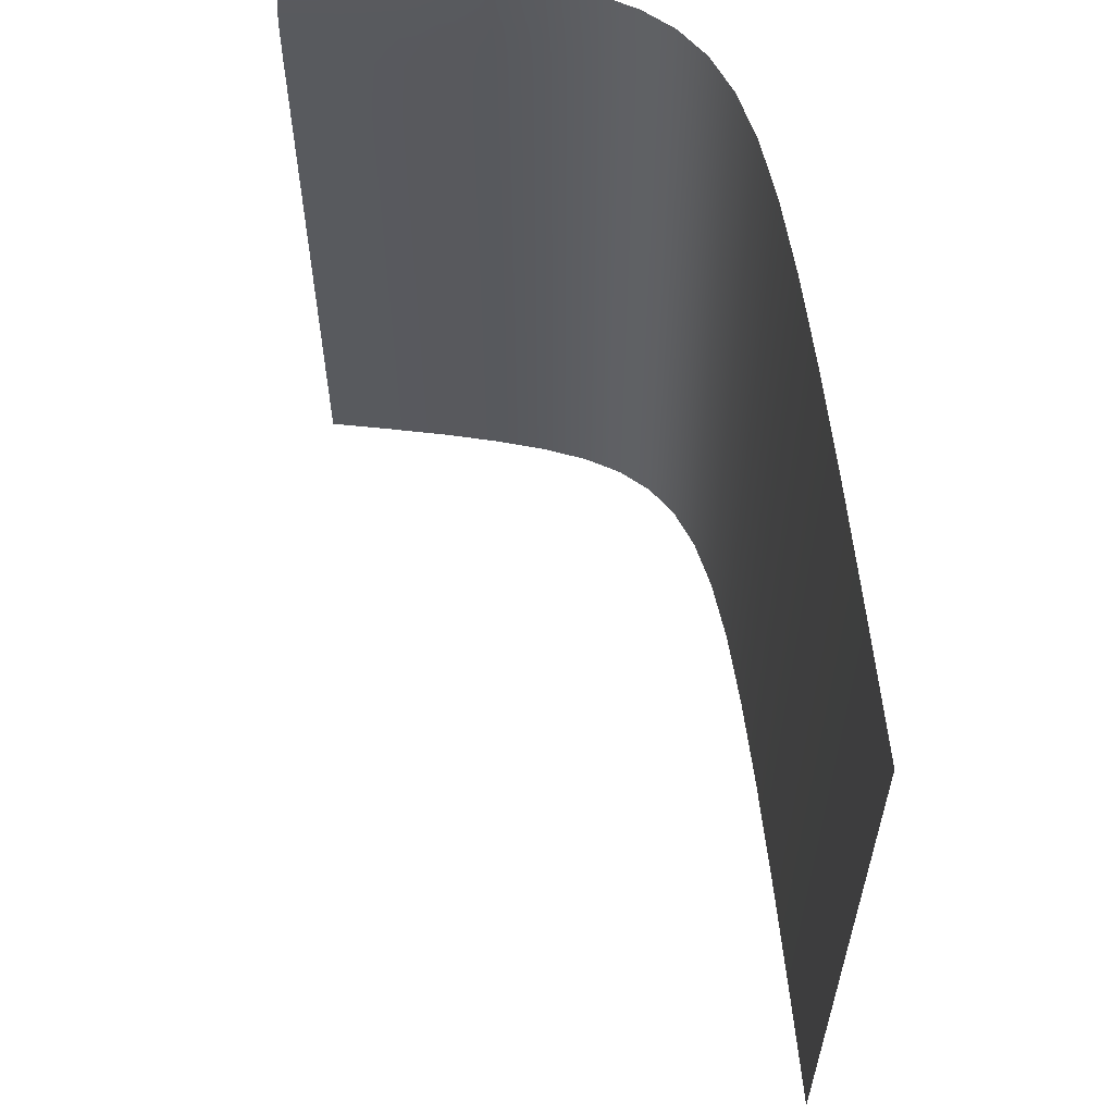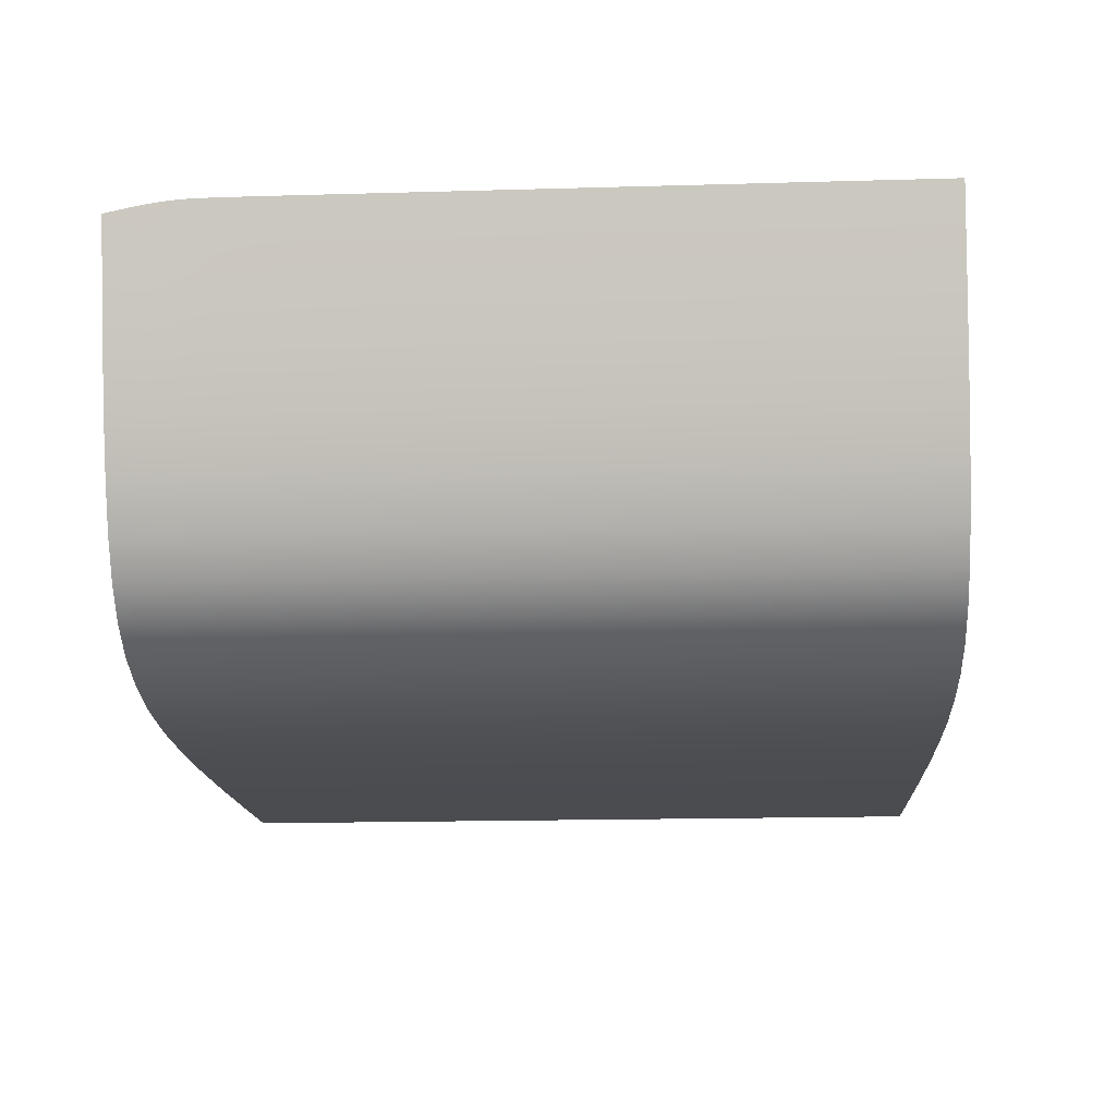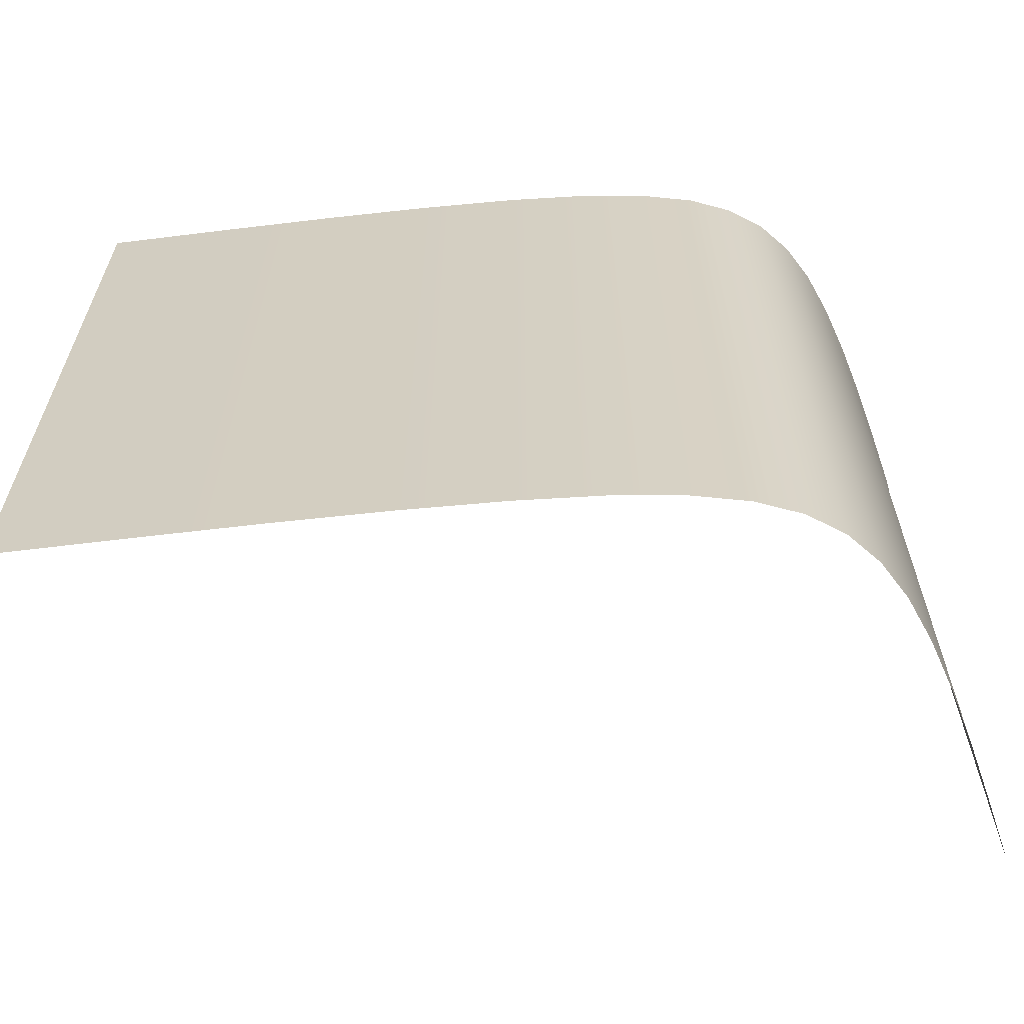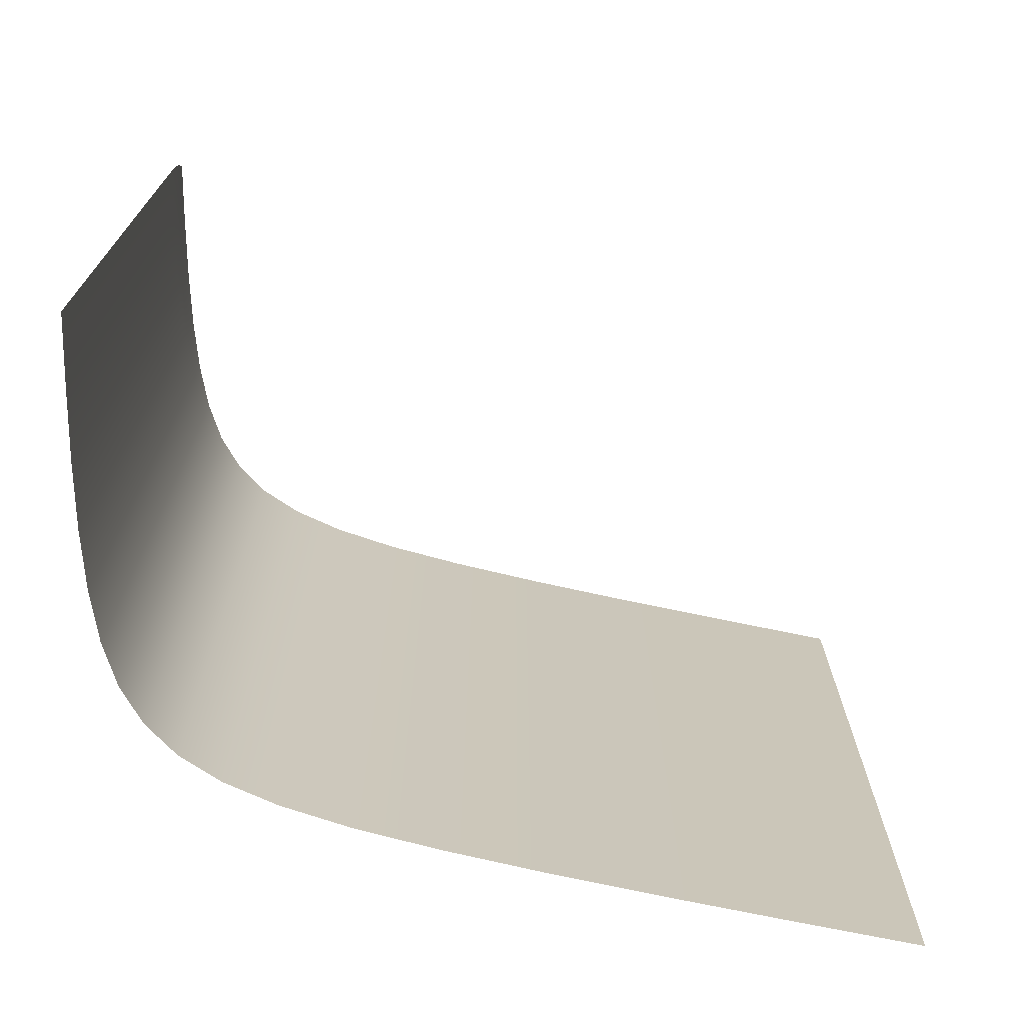
<metadata>
{"format":"obj","ext":"obj","renderer":"f3d","projection":"perspective","resolution":1024,"background":"white","views":[{"elev":59.1,"azim":-97.6,"up":"+Z"},{"elev":-17.1,"azim":93.3,"up":"+Y"},{"elev":-62.9,"azim":5.0,"up":"+Z"},{"elev":-71.4,"azim":166.0,"up":"+Z"}]}
</metadata>
<code>
v  -47.95 0 42.69
v  -47.95 0 44.53
v  -32.36 -0.5999 44.53
v  -32.36 -0.5999 42.69
v  -47.95 0 46.38
v  -32.36 -0.5999 46.38
v  -17.3 -1.114 46.38
v  -17.3 -1.114 44.53
v  -17.3 -1.114 42.69
v  -47.95 0 50.07
v  -32.36 -0.5999 50.07
v  -32.36 -0.5999 48.22
v  -47.95 0 48.22
v  -17.3 -1.114 50.07
v  -17.3 -1.114 48.22
v  9.11 -1.538 50.07
v  9.11 -1.538 48.22
v  -3.303 -1.455 48.22
v  -3.303 -1.455 50.07
v  9.11 -1.538 46.38
v  -3.303 -1.455 46.38
v  9.11 -1.538 42.69
v  -3.303 -1.455 42.69
v  -3.303 -1.455 44.53
v  9.11 -1.538 44.53
v  19.4 -1.276 44.53
v  19.4 -1.276 42.69
v  19.4 -1.276 46.38
v  27.84 -0.5503 46.38
v  27.84 -0.5503 44.53
v  27.84 -0.5503 42.69
v  19.4 -1.276 50.07
v  19.4 -1.276 48.22
v  27.84 -0.5503 50.07
v  27.84 -0.5503 48.22
v  40.15 2.777 50.07
v  40.15 2.777 48.22
v  34.66 0.7608 48.22
v  34.66 0.7608 50.07
v  40.15 2.777 46.38
v  34.66 0.7608 46.38
v  40.15 2.777 42.69
v  34.66 0.7608 42.69
v  34.66 0.7608 44.53
v  40.15 2.777 44.53
v  44.54 5.618 44.53
v  44.54 5.618 42.69
v  44.54 5.618 46.38
v  48.07 9.319 46.38
v  48.07 9.325 44.53
v  48.07 9.329 42.69
v  44.54 5.618 50.07
v  44.54 5.618 48.22
v  48.07 9.307 50.07
v  48.07 9.313 48.22
v  53.45 19.32 50.07
v  53.45 19.38 48.22
v  50.97 13.89 48.22
v  50.97 13.87 50.07
v  53.45 19.44 46.38
v  50.97 13.92 46.38
v  53.45 19.53 42.69
v  50.97 13.95 42.69
v  50.97 13.94 44.53
v  53.45 19.49 44.53
v  55.74 26.04 44.53
v  55.74 26.12 42.69
v  55.74 25.94 46.38
v  57.88 33.15 46.38
v  57.88 33.32 44.53
v  57.88 33.46 42.69
v  55.74 25.69 50.07
v  55.74 25.82 48.22
v  57.88 32.74 50.07
v  57.88 32.95 48.22
v  61.94 48 50.07
v  61.94 48.41 48.22
v  59.94 40.56 48.22
v  59.94 40.26 50.07
v  61.94 48.79 46.38
v  59.94 40.85 46.38
v  61.94 49.38 42.69
v  59.94 41.29 42.69
v  59.94 41.1 44.53
v  61.94 49.12 44.53
v  -47.95 0 25.06
v  -47.95 0 33.06
v  -32.36 -0.5999 33.06
v  -32.36 -0.5999 25.06
v  -47.95 0 37.98
v  -32.36 -0.5999 37.98
v  -17.3 -1.114 37.98
v  -17.3 -1.114 33.06
v  -17.3 -1.114 25.06
v  -32.36 -0.5999 40.85
v  -47.95 0 40.85
v  -17.3 -1.114 40.85
v  9.11 -1.538 40.85
v  -3.303 -1.455 40.85
v  9.11 -1.538 37.98
v  -3.303 -1.455 37.98
v  9.11 -1.538 25.06
v  -3.303 -1.455 25.06
v  -3.303 -1.455 33.06
v  9.11 -1.538 33.06
v  19.4 -1.276 33.06
v  19.4 -1.276 25.06
v  19.4 -1.276 37.98
v  27.84 -0.5503 37.98
v  27.84 -0.5503 33.06
v  27.84 -0.5503 25.06
v  19.4 -1.276 40.85
v  27.84 -0.5503 40.85
v  40.15 2.777 40.85
v  34.66 0.7608 40.85
v  40.15 2.777 37.98
v  34.66 0.7608 37.98
v  40.15 2.777 25.06
v  34.66 0.7608 25.06
v  34.66 0.7608 33.06
v  40.15 2.777 33.06
v  44.54 5.618 33.06
v  44.54 5.618 25.06
v  44.54 5.618 37.98
v  48.07 9.332 37.98
v  48.07 9.333 33.06
v  48.07 9.333 25.06
v  44.54 5.618 40.85
v  48.07 9.331 40.85
v  53.45 19.56 40.85
v  50.97 13.96 40.85
v  53.45 19.57 37.98
v  50.97 13.97 37.98
v  53.45 19.57 25.06
v  50.97 13.97 25.06
v  50.97 13.97 33.06
v  53.45 19.57 33.06
v  55.74 26.2 33.06
v  55.74 26.2 25.06
v  55.74 26.19 37.98
v  57.88 33.57 37.98
v  57.88 33.59 33.06
v  57.88 33.59 25.06
v  55.74 26.17 40.85
v  57.88 33.53 40.85
v  61.94 49.53 40.85
v  59.94 41.41 40.85
v  61.94 49.61 37.98
v  59.94 41.46 37.98
v  61.94 49.64 25.06
v  59.94 41.48 25.06
v  59.94 41.48 33.06
v  61.94 49.64 33.06
v  -47.95 0 -27.43
v  -47.95 0 -15.33
v  -32.36 -0.5999 -15.33
v  -32.36 -0.5999 -27.43
v  -47.95 0 -1.185
v  -32.36 -0.5999 -1.185
v  -17.3 -1.114 -1.185
v  -17.3 -1.114 -15.33
v  -17.3 -1.114 -27.43
v  -32.36 -0.5999 12.96
v  -47.95 0 12.96
v  -17.3 -1.114 12.96
v  9.11 -1.538 12.96
v  -3.303 -1.455 12.96
v  9.11 -1.538 -1.185
v  -3.303 -1.455 -1.185
v  9.11 -1.538 -27.43
v  -3.303 -1.455 -27.43
v  -3.303 -1.455 -15.33
v  9.11 -1.538 -15.33
v  19.4 -1.276 -15.33
v  19.4 -1.276 -27.43
v  19.4 -1.276 -1.185
v  27.84 -0.5503 -1.185
v  27.84 -0.5503 -15.33
v  27.84 -0.5503 -27.43
v  19.4 -1.276 12.96
v  27.84 -0.5503 12.96
v  40.15 2.777 12.96
v  34.66 0.7608 12.96
v  40.15 2.777 -1.185
v  34.66 0.7608 -1.185
v  40.15 2.777 -27.43
v  34.66 0.7608 -27.43
v  34.66 0.7608 -15.33
v  40.15 2.777 -15.33
v  44.54 5.618 -15.33
v  44.54 5.618 -27.43
v  44.54 5.618 -1.185
v  48.07 9.333 -1.185
v  48.07 9.333 -15.33
v  48.07 9.333 -27.43
v  44.54 5.618 12.96
v  48.07 9.333 12.96
v  53.45 19.57 12.96
v  50.97 13.97 12.96
v  53.45 19.57 -1.185
v  50.97 13.97 -1.185
v  53.45 19.57 -27.43
v  50.97 13.97 -27.43
v  50.97 13.97 -15.33
v  53.45 19.57 -15.33
v  55.74 26.2 -15.33
v  55.74 26.2 -27.43
v  55.74 26.2 -1.185
v  57.88 33.59 -1.185
v  57.88 33.59 -15.33
v  57.88 33.59 -27.43
v  55.74 26.2 12.96
v  57.88 33.59 12.96
v  61.94 49.64 12.96
v  59.94 41.48 12.96
v  61.94 49.64 -1.185
v  59.94 41.48 -1.185
v  61.94 49.64 -27.43
v  59.94 41.48 -27.43
v  59.94 41.48 -15.33
v  61.94 49.64 -15.33
v  -47.95 0 -45.06
v  -47.95 0 -43.22
v  -32.36 -0.5999 -43.22
v  -32.36 -0.5999 -45.06
v  -47.95 0 -40.35
v  -32.36 -0.5999 -40.35
v  -17.3 -1.114 -40.35
v  -17.3 -1.114 -43.22
v  -17.3 -1.114 -45.06
v  -32.36 -0.5999 -35.43
v  -47.95 0 -35.43
v  -17.3 -1.114 -35.43
v  9.11 -1.538 -35.43
v  -3.303 -1.455 -35.43
v  9.11 -1.538 -40.35
v  -3.303 -1.455 -40.35
v  9.11 -1.538 -45.06
v  -3.303 -1.455 -45.06
v  -3.303 -1.455 -43.22
v  9.11 -1.538 -43.22
v  19.4 -1.276 -43.22
v  19.4 -1.276 -45.06
v  19.4 -1.276 -40.35
v  27.84 -0.5503 -40.35
v  27.84 -0.5503 -43.22
v  27.84 -0.5503 -45.06
v  19.4 -1.276 -35.43
v  27.84 -0.5503 -35.43
v  40.15 2.777 -35.43
v  34.66 0.7608 -35.43
v  40.15 2.777 -40.35
v  34.66 0.7608 -40.35
v  40.15 2.777 -45.06
v  34.66 0.7608 -45.06
v  34.66 0.7608 -43.22
v  40.15 2.777 -43.22
v  44.54 5.618 -43.22
v  44.54 5.618 -45.06
v  44.54 5.618 -40.35
v  48.07 9.333 -40.35
v  48.07 9.333 -43.22
v  48.07 9.333 -45.06
v  44.54 5.618 -35.43
v  48.07 9.333 -35.43
v  53.45 19.57 -35.43
v  50.97 13.97 -35.43
v  53.45 19.57 -40.35
v  50.97 13.97 -40.35
v  53.45 19.57 -45.06
v  50.97 13.97 -45.06
v  50.97 13.97 -43.22
v  53.45 19.57 -43.22
v  55.74 26.2 -43.22
v  55.74 26.2 -45.06
v  55.74 26.2 -40.35
v  57.88 33.59 -40.35
v  57.88 33.59 -43.22
v  57.88 33.59 -45.06
v  55.74 26.2 -35.43
v  57.88 33.59 -35.43
v  61.94 49.64 -35.43
v  59.94 41.48 -35.43
v  61.94 49.64 -40.35
v  59.94 41.48 -40.35
v  61.94 49.64 -45.06
v  59.94 41.48 -45.06
v  59.94 41.48 -43.22
v  61.94 49.64 -43.22
g Plane001
f 1 2 3
f 3 4 1
f 5 6 3
f 3 2 5
f 7 8 3
f 3 6 7
f 9 4 3
f 3 8 9
f 10 11 12
f 12 13 10
f 14 15 12
f 12 11 14
f 7 6 12
f 12 15 7
f 5 13 12
f 12 6 5
f 16 17 18
f 18 19 16
f 20 21 18
f 18 17 20
f 7 15 18
f 18 21 7
f 14 19 18
f 18 15 14
f 22 23 24
f 24 25 22
f 9 8 24
f 24 23 9
f 7 21 24
f 24 8 7
f 20 25 24
f 24 21 20
f 22 25 26
f 26 27 22
f 20 28 26
f 26 25 20
f 29 30 26
f 26 28 29
f 31 27 26
f 26 30 31
f 16 32 33
f 33 17 16
f 34 35 33
f 33 32 34
f 29 28 33
f 33 35 29
f 20 17 33
f 33 28 20
f 36 37 38
f 38 39 36
f 40 41 38
f 38 37 40
f 29 35 38
f 38 41 29
f 34 39 38
f 38 35 34
f 42 43 44
f 44 45 42
f 31 30 44
f 44 43 31
f 29 41 44
f 44 30 29
f 40 45 44
f 44 41 40
f 42 45 46
f 46 47 42
f 40 48 46
f 46 45 40
f 49 50 46
f 46 48 49
f 51 47 46
f 46 50 51
f 36 52 53
f 53 37 36
f 54 55 53
f 53 52 54
f 49 48 53
f 53 55 49
f 40 37 53
f 53 48 40
f 56 57 58
f 58 59 56
f 60 61 58
f 58 57 60
f 49 55 58
f 58 61 49
f 54 59 58
f 58 55 54
f 62 63 64
f 64 65 62
f 51 50 64
f 64 63 51
f 49 61 64
f 64 50 49
f 60 65 64
f 64 61 60
f 62 65 66
f 66 67 62
f 60 68 66
f 66 65 60
f 69 70 66
f 66 68 69
f 71 67 66
f 66 70 71
f 56 72 73
f 73 57 56
f 74 75 73
f 73 72 74
f 69 68 73
f 73 75 69
f 60 57 73
f 73 68 60
f 76 77 78
f 78 79 76
f 80 81 78
f 78 77 80
f 69 75 78
f 78 81 69
f 74 79 78
f 78 75 74
f 82 83 84
f 84 85 82
f 71 70 84
f 84 83 71
f 69 81 84
f 84 70 69
f 80 85 84
f 84 81 80
f 86 87 88
f 88 89 86
f 90 91 88
f 88 87 90
f 92 93 88
f 88 91 92
f 94 89 88
f 88 93 94
f 1 4 95
f 95 96 1
f 9 97 95
f 95 4 9
f 92 91 95
f 95 97 92
f 90 96 95
f 95 91 90
f 22 98 99
f 99 23 22
f 100 101 99
f 99 98 100
f 92 97 99
f 99 101 92
f 9 23 99
f 99 97 9
f 102 103 104
f 104 105 102
f 94 93 104
f 104 103 94
f 92 101 104
f 104 93 92
f 100 105 104
f 104 101 100
f 102 105 106
f 106 107 102
f 100 108 106
f 106 105 100
f 109 110 106
f 106 108 109
f 111 107 106
f 106 110 111
f 22 27 112
f 112 98 22
f 31 113 112
f 112 27 31
f 109 108 112
f 112 113 109
f 100 98 112
f 112 108 100
f 42 114 115
f 115 43 42
f 116 117 115
f 115 114 116
f 109 113 115
f 115 117 109
f 31 43 115
f 115 113 31
f 118 119 120
f 120 121 118
f 111 110 120
f 120 119 111
f 109 117 120
f 120 110 109
f 116 121 120
f 120 117 116
f 118 121 122
f 122 123 118
f 116 124 122
f 122 121 116
f 125 126 122
f 122 124 125
f 127 123 122
f 122 126 127
f 42 47 128
f 128 114 42
f 51 129 128
f 128 47 51
f 125 124 128
f 128 129 125
f 116 114 128
f 128 124 116
f 62 130 131
f 131 63 62
f 132 133 131
f 131 130 132
f 125 129 131
f 131 133 125
f 51 63 131
f 131 129 51
f 134 135 136
f 136 137 134
f 127 126 136
f 136 135 127
f 125 133 136
f 136 126 125
f 132 137 136
f 136 133 132
f 134 137 138
f 138 139 134
f 132 140 138
f 138 137 132
f 141 142 138
f 138 140 141
f 143 139 138
f 138 142 143
f 62 67 144
f 144 130 62
f 71 145 144
f 144 67 71
f 141 140 144
f 144 145 141
f 132 130 144
f 144 140 132
f 82 146 147
f 147 83 82
f 148 149 147
f 147 146 148
f 141 145 147
f 147 149 141
f 71 83 147
f 147 145 71
f 150 151 152
f 152 153 150
f 143 142 152
f 152 151 143
f 141 149 152
f 152 142 141
f 148 153 152
f 152 149 148
f 154 155 156
f 156 157 154
f 158 159 156
f 156 155 158
f 160 161 156
f 156 159 160
f 162 157 156
f 156 161 162
f 86 89 163
f 163 164 86
f 94 165 163
f 163 89 94
f 160 159 163
f 163 165 160
f 158 164 163
f 163 159 158
f 102 166 167
f 167 103 102
f 168 169 167
f 167 166 168
f 160 165 167
f 167 169 160
f 94 103 167
f 167 165 94
f 170 171 172
f 172 173 170
f 162 161 172
f 172 171 162
f 160 169 172
f 172 161 160
f 168 173 172
f 172 169 168
f 170 173 174
f 174 175 170
f 168 176 174
f 174 173 168
f 177 178 174
f 174 176 177
f 179 175 174
f 174 178 179
f 102 107 180
f 180 166 102
f 111 181 180
f 180 107 111
f 177 176 180
f 180 181 177
f 168 166 180
f 180 176 168
f 118 182 183
f 183 119 118
f 184 185 183
f 183 182 184
f 177 181 183
f 183 185 177
f 111 119 183
f 183 181 111
f 186 187 188
f 188 189 186
f 179 178 188
f 188 187 179
f 177 185 188
f 188 178 177
f 184 189 188
f 188 185 184
f 186 189 190
f 190 191 186
f 184 192 190
f 190 189 184
f 193 194 190
f 190 192 193
f 195 191 190
f 190 194 195
f 118 123 196
f 196 182 118
f 127 197 196
f 196 123 127
f 193 192 196
f 196 197 193
f 184 182 196
f 196 192 184
f 134 198 199
f 199 135 134
f 200 201 199
f 199 198 200
f 193 197 199
f 199 201 193
f 127 135 199
f 199 197 127
f 202 203 204
f 204 205 202
f 195 194 204
f 204 203 195
f 193 201 204
f 204 194 193
f 200 205 204
f 204 201 200
f 202 205 206
f 206 207 202
f 200 208 206
f 206 205 200
f 209 210 206
f 206 208 209
f 211 207 206
f 206 210 211
f 134 139 212
f 212 198 134
f 143 213 212
f 212 139 143
f 209 208 212
f 212 213 209
f 200 198 212
f 212 208 200
f 150 214 215
f 215 151 150
f 216 217 215
f 215 214 216
f 209 213 215
f 215 217 209
f 143 151 215
f 215 213 143
f 218 219 220
f 220 221 218
f 211 210 220
f 220 219 211
f 209 217 220
f 220 210 209
f 216 221 220
f 220 217 216
f 222 223 224
f 224 225 222
f 226 227 224
f 224 223 226
f 228 229 224
f 224 227 228
f 230 225 224
f 224 229 230
f 154 157 231
f 231 232 154
f 162 233 231
f 231 157 162
f 228 227 231
f 231 233 228
f 226 232 231
f 231 227 226
f 170 234 235
f 235 171 170
f 236 237 235
f 235 234 236
f 228 233 235
f 235 237 228
f 162 171 235
f 235 233 162
f 238 239 240
f 240 241 238
f 230 229 240
f 240 239 230
f 228 237 240
f 240 229 228
f 236 241 240
f 240 237 236
f 238 241 242
f 242 243 238
f 236 244 242
f 242 241 236
f 245 246 242
f 242 244 245
f 247 243 242
f 242 246 247
f 170 175 248
f 248 234 170
f 179 249 248
f 248 175 179
f 245 244 248
f 248 249 245
f 236 234 248
f 248 244 236
f 186 250 251
f 251 187 186
f 252 253 251
f 251 250 252
f 245 249 251
f 251 253 245
f 179 187 251
f 251 249 179
f 254 255 256
f 256 257 254
f 247 246 256
f 256 255 247
f 245 253 256
f 256 246 245
f 252 257 256
f 256 253 252
f 254 257 258
f 258 259 254
f 252 260 258
f 258 257 252
f 261 262 258
f 258 260 261
f 263 259 258
f 258 262 263
f 186 191 264
f 264 250 186
f 195 265 264
f 264 191 195
f 261 260 264
f 264 265 261
f 252 250 264
f 264 260 252
f 202 266 267
f 267 203 202
f 268 269 267
f 267 266 268
f 261 265 267
f 267 269 261
f 195 203 267
f 267 265 195
f 270 271 272
f 272 273 270
f 263 262 272
f 272 271 263
f 261 269 272
f 272 262 261
f 268 273 272
f 272 269 268
f 270 273 274
f 274 275 270
f 268 276 274
f 274 273 268
f 277 278 274
f 274 276 277
f 279 275 274
f 274 278 279
f 202 207 280
f 280 266 202
f 211 281 280
f 280 207 211
f 277 276 280
f 280 281 277
f 268 266 280
f 280 276 268
f 218 282 283
f 283 219 218
f 284 285 283
f 283 282 284
f 277 281 283
f 283 285 277
f 211 219 283
f 283 281 211
f 286 287 288
f 288 289 286
f 279 278 288
f 288 287 279
f 277 285 288
f 288 278 277
f 284 289 288
f 288 285 284

</code>
